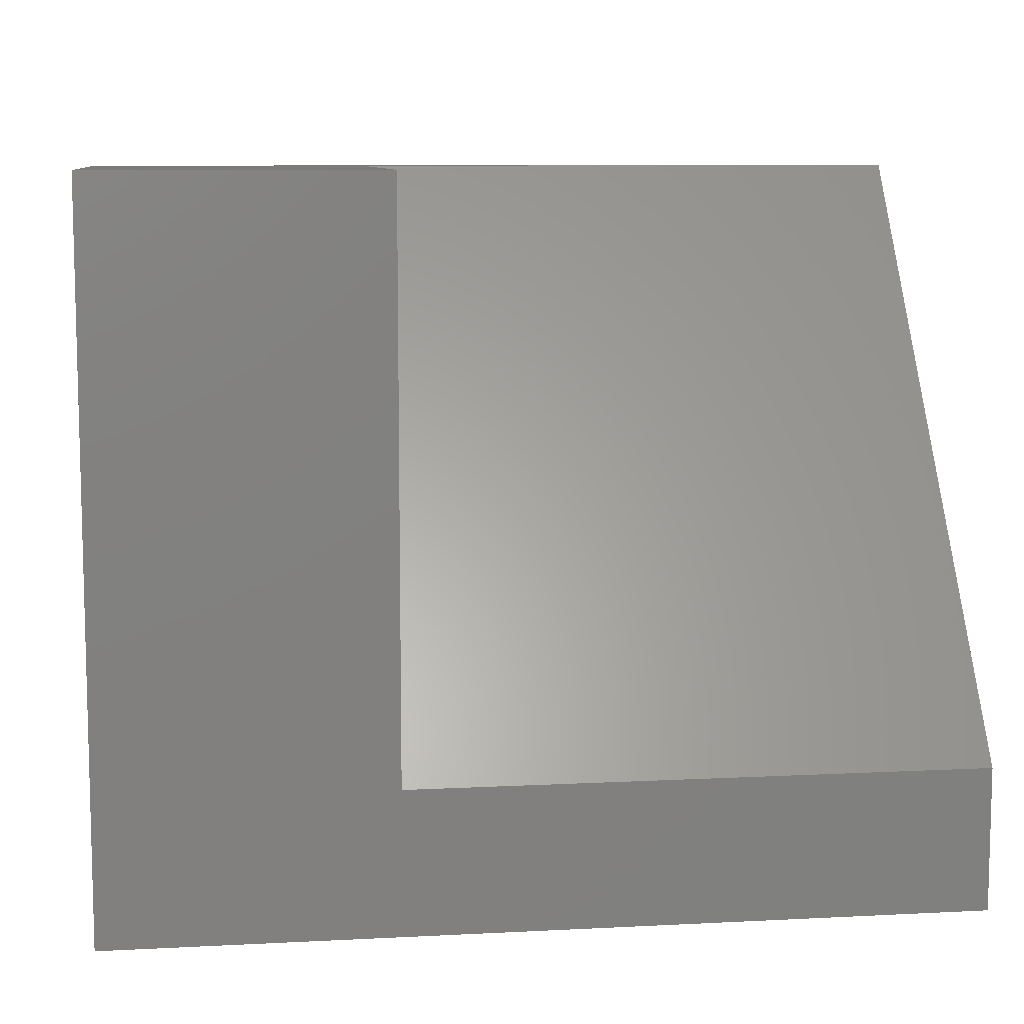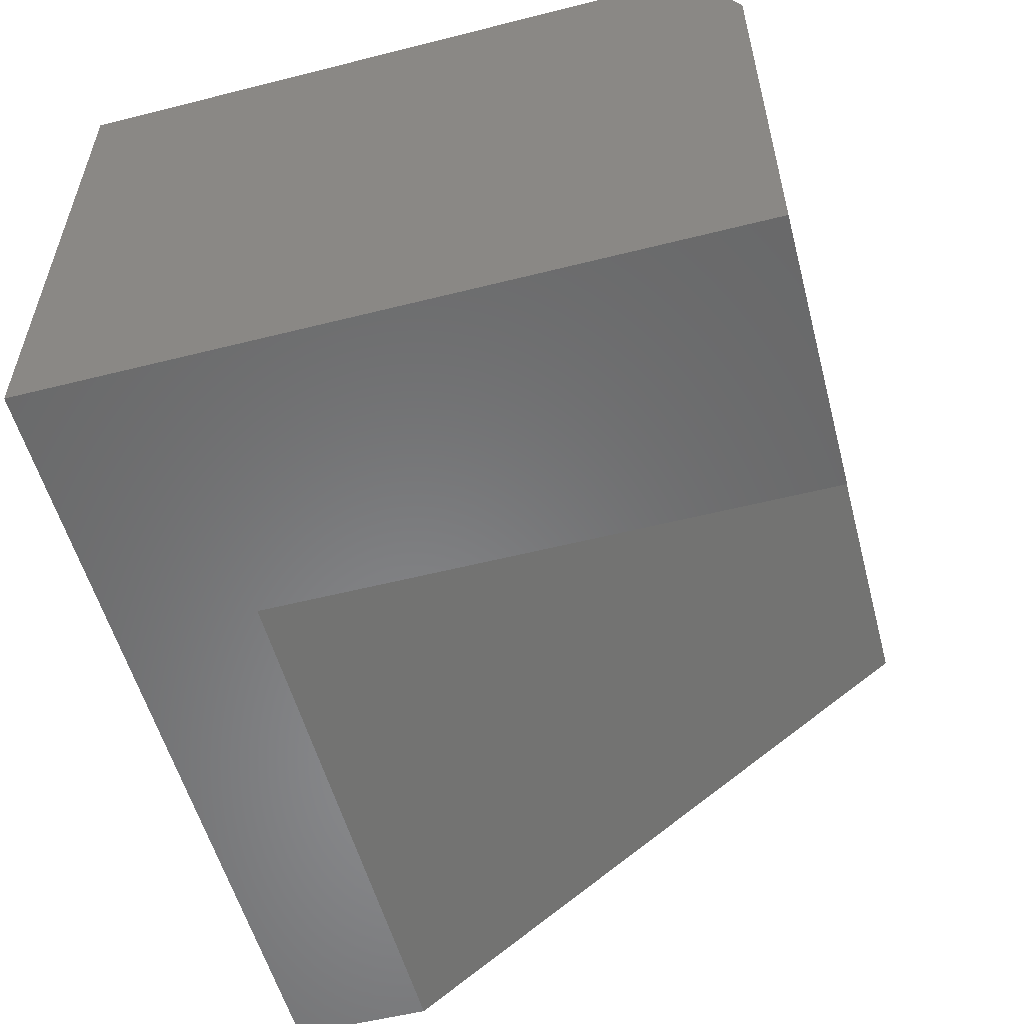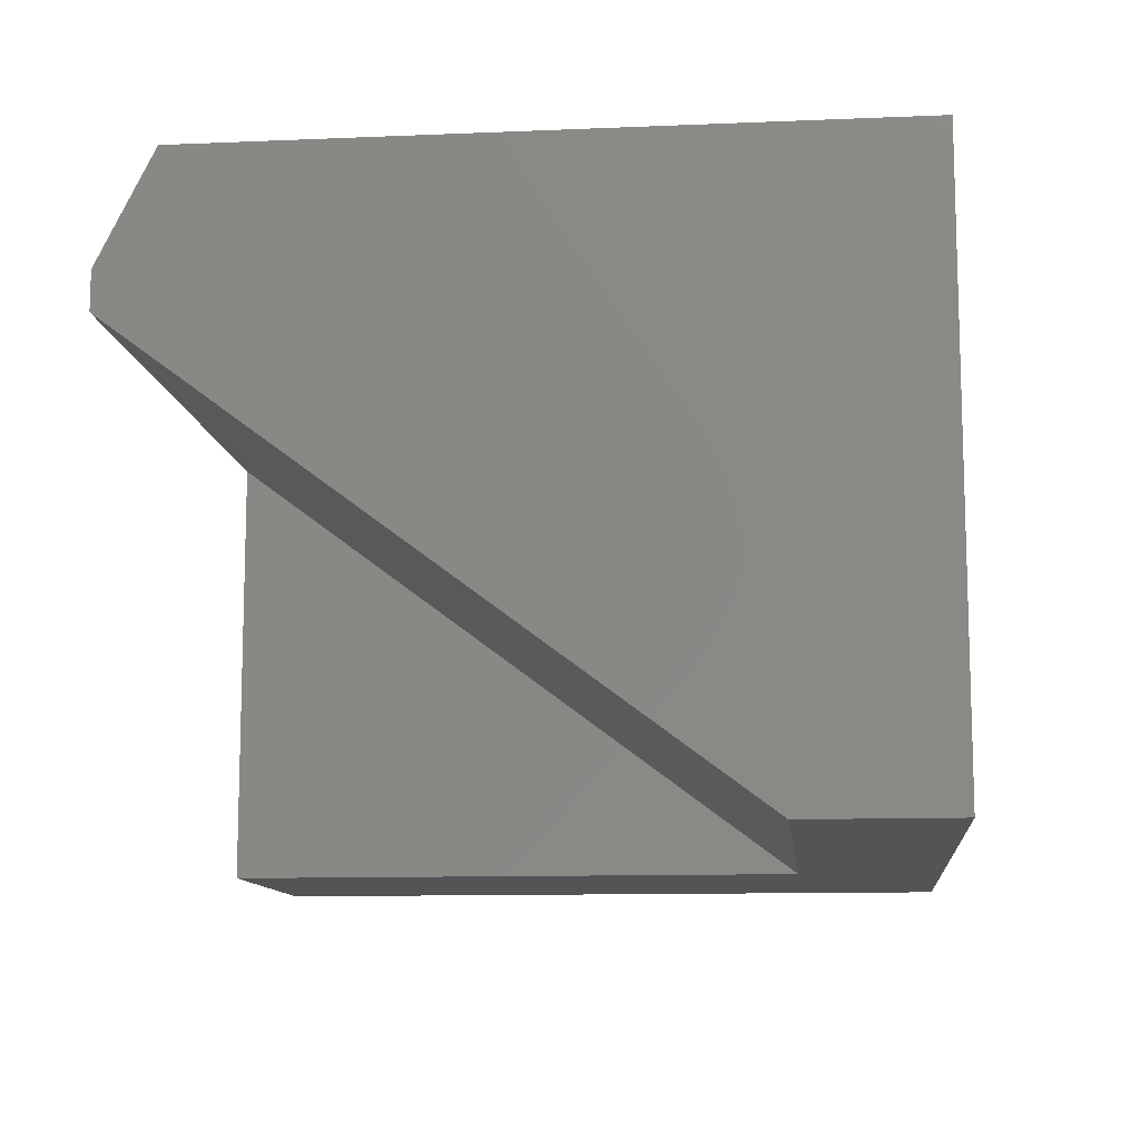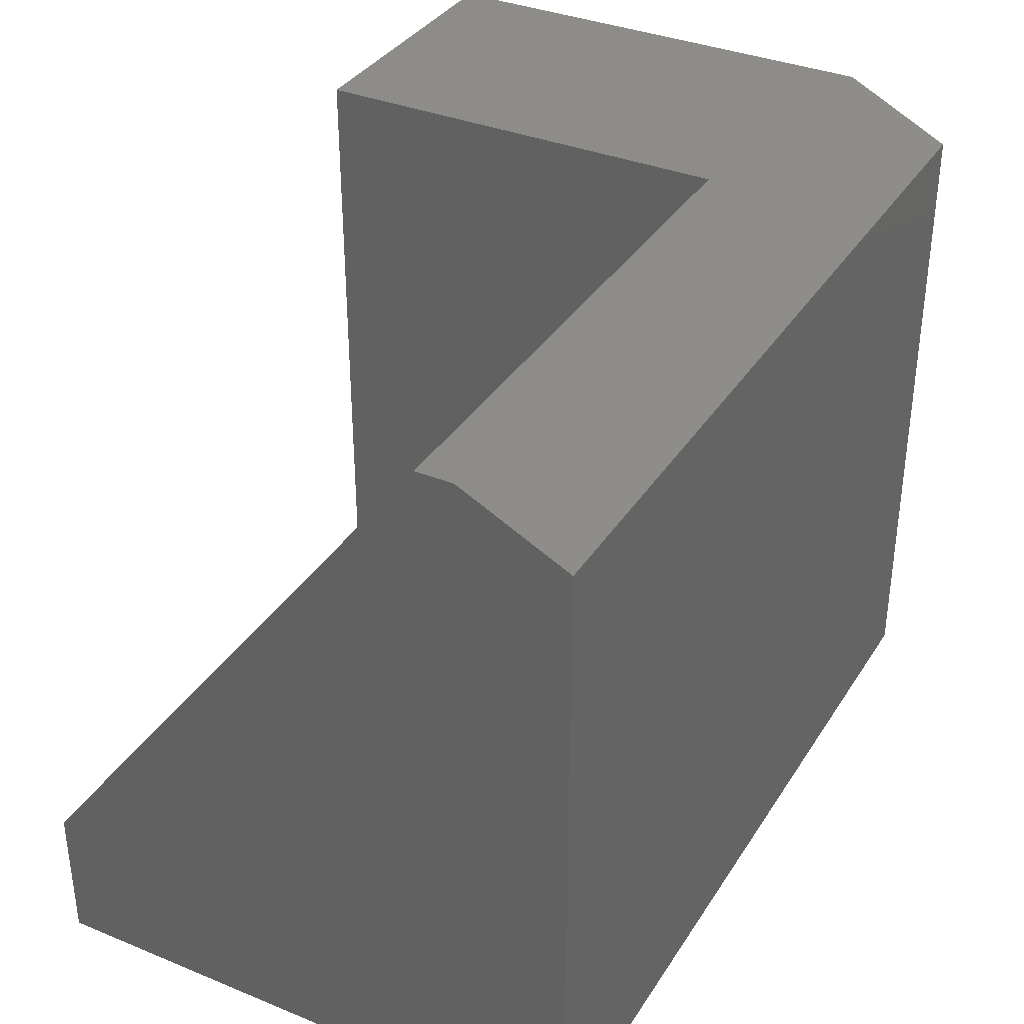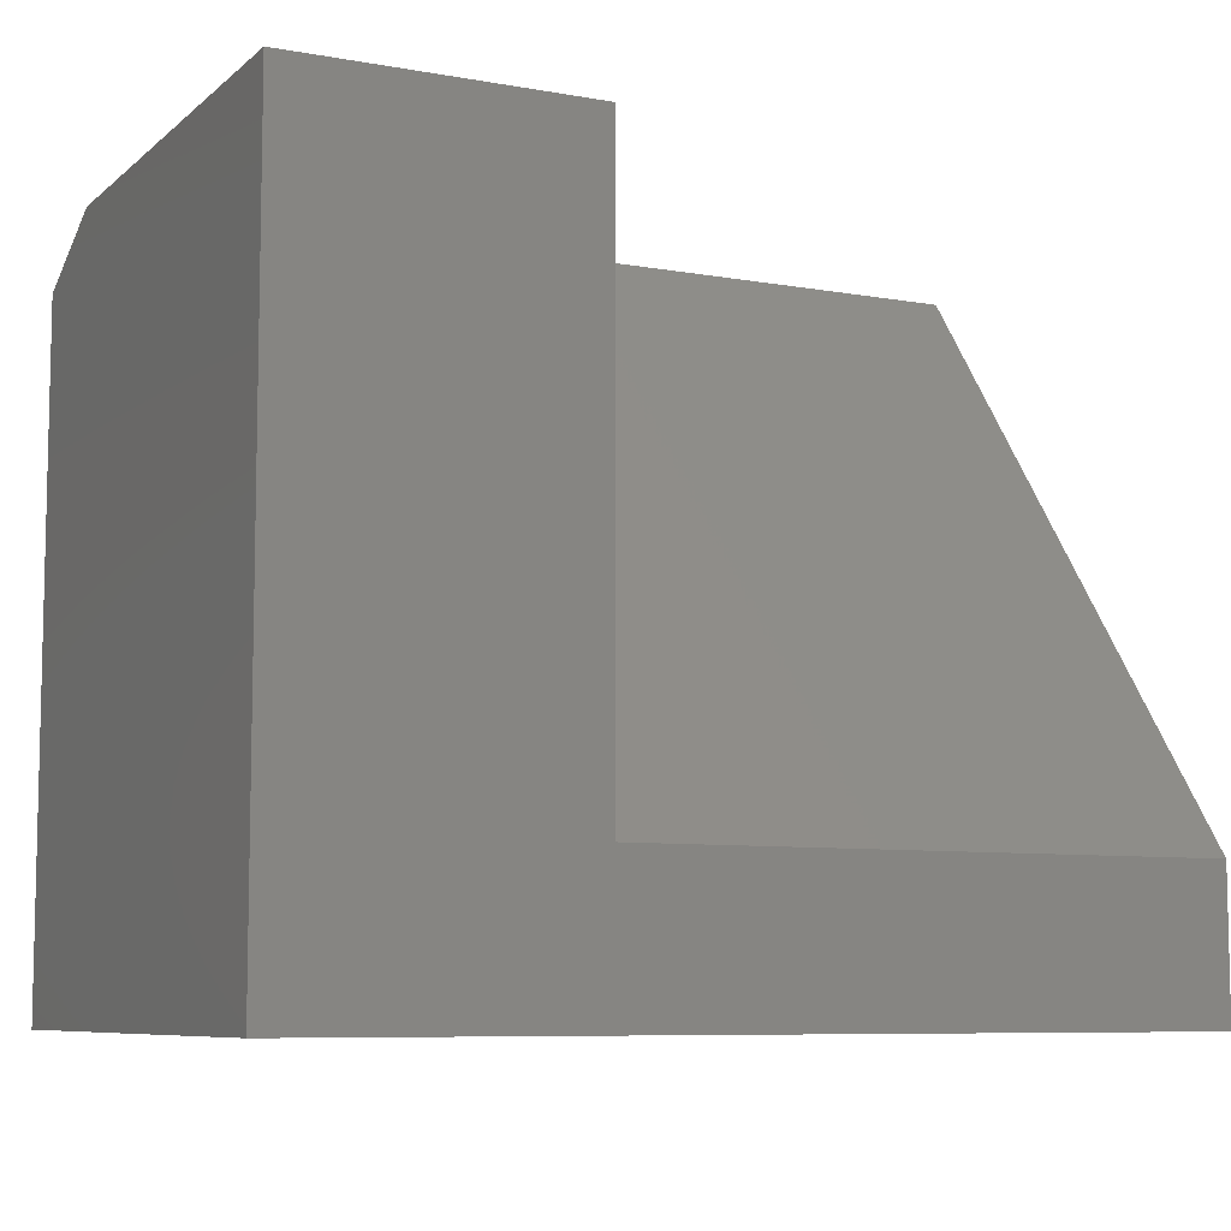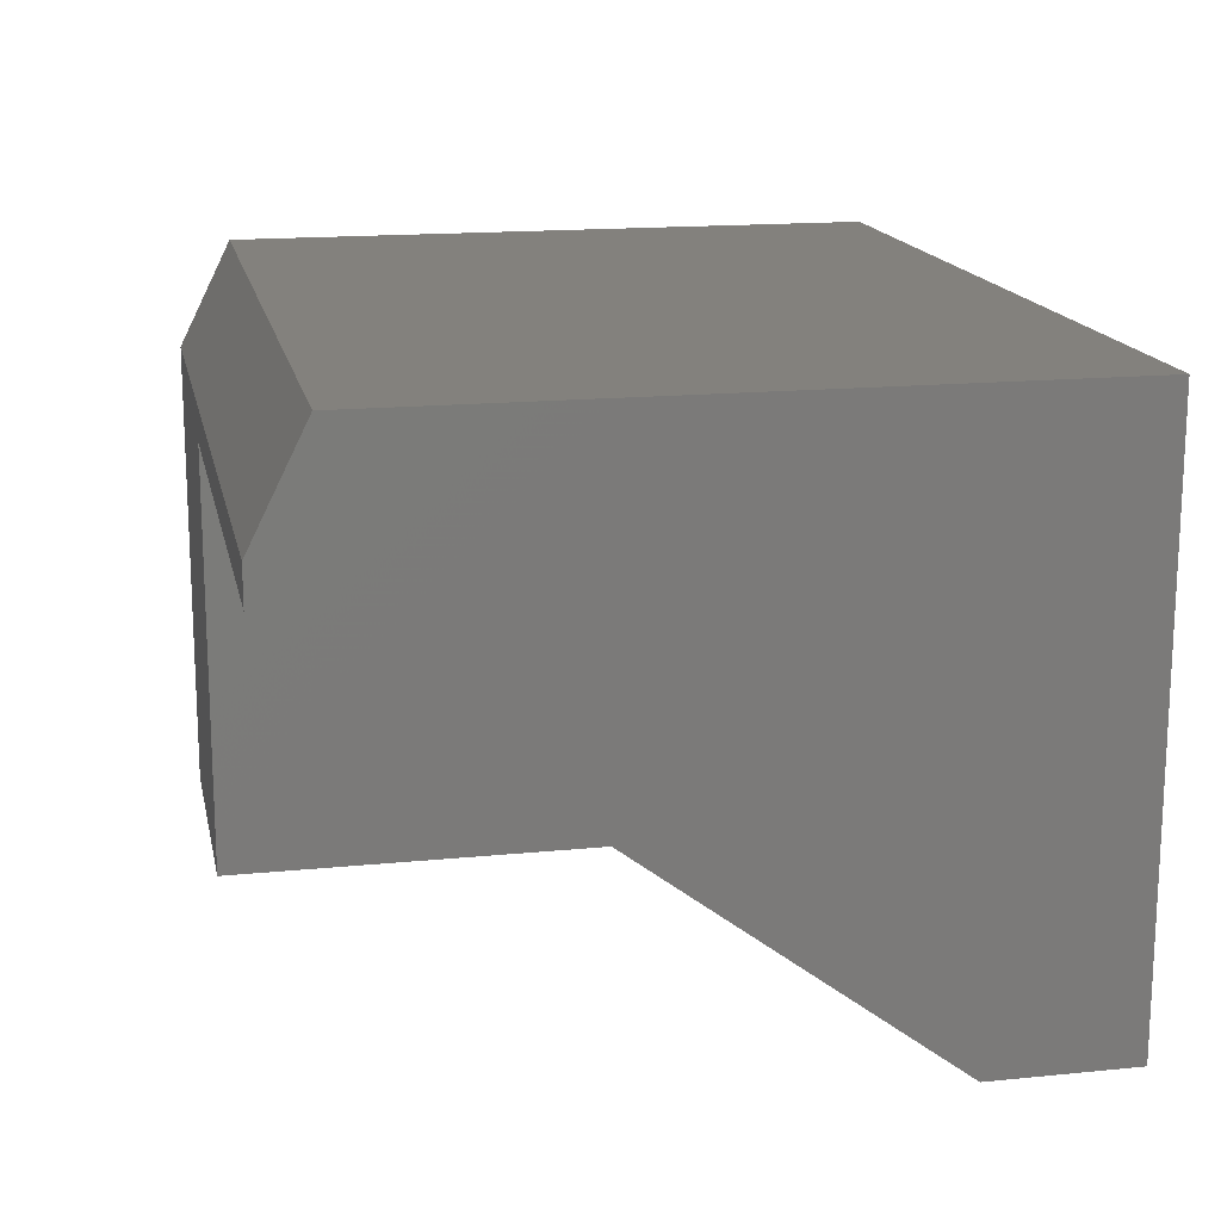
<metadata>
{"format":"stl","ext":"stl","renderer":"f3d","projection":"perspective","resolution":1024,"background":"white","views":[{"elev":9.0,"azim":-7.8,"up":"+Z"},{"elev":-55.2,"azim":-75.1,"up":"+Y"},{"elev":-11.2,"azim":95.9,"up":"+Y"},{"elev":35.5,"azim":118.3,"up":"+Z"},{"elev":-7.8,"azim":-26.5,"up":"+Z"},{"elev":16.1,"azim":78.3,"up":"+Y"}]}
</metadata>
<code>
# stl→obj: 14 verts, 24 faces
v 0.75 0 0
v 0.75 7.654e-18 0.125
v 0 0 0
v 0.25 -2.776e-17 0.125
v 0 3.827e-17 0.625
v 0.25 5.551e-17 0.625
v 0.75 0.3737 0.625
v 0.75 0.4062 0.625
v 0.25 0.3737 0.625
v 0 0.4062 0.625
v 0.75 0.5 0.5781
v 0.75 0.5 -3.062e-17
v 0 0.5 0.5781
v 0 0.5 -3.062e-17
f 1 2 3
f 3 2 4
f 3 4 5
f 5 4 6
f 7 8 9
f 9 8 10
f 9 10 6
f 6 10 5
f 8 7 11
f 11 7 2
f 11 2 12
f 12 2 1
f 4 9 6
f 4 2 9
f 9 2 7
f 10 13 5
f 5 13 14
f 5 14 3
f 14 13 12
f 12 13 11
f 11 13 8
f 8 13 10
f 3 14 1
f 1 14 12

</code>
